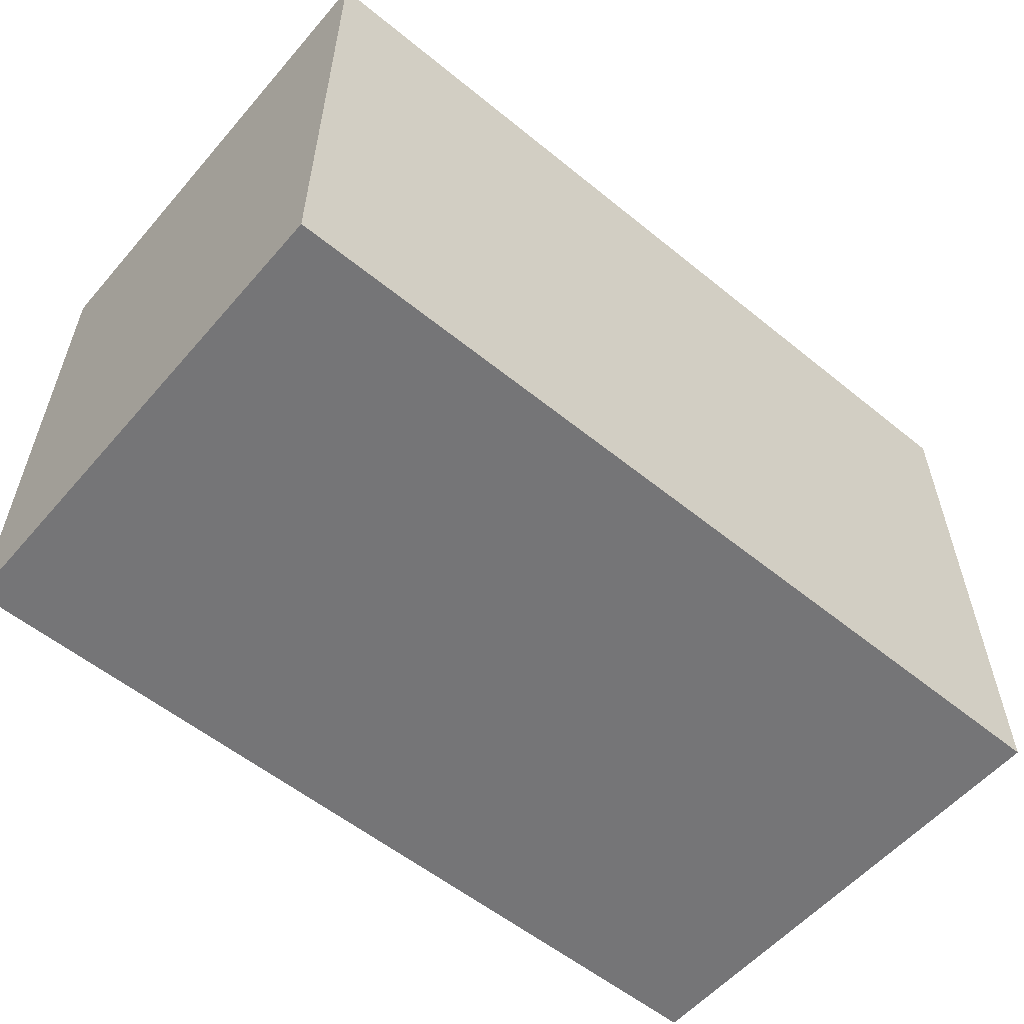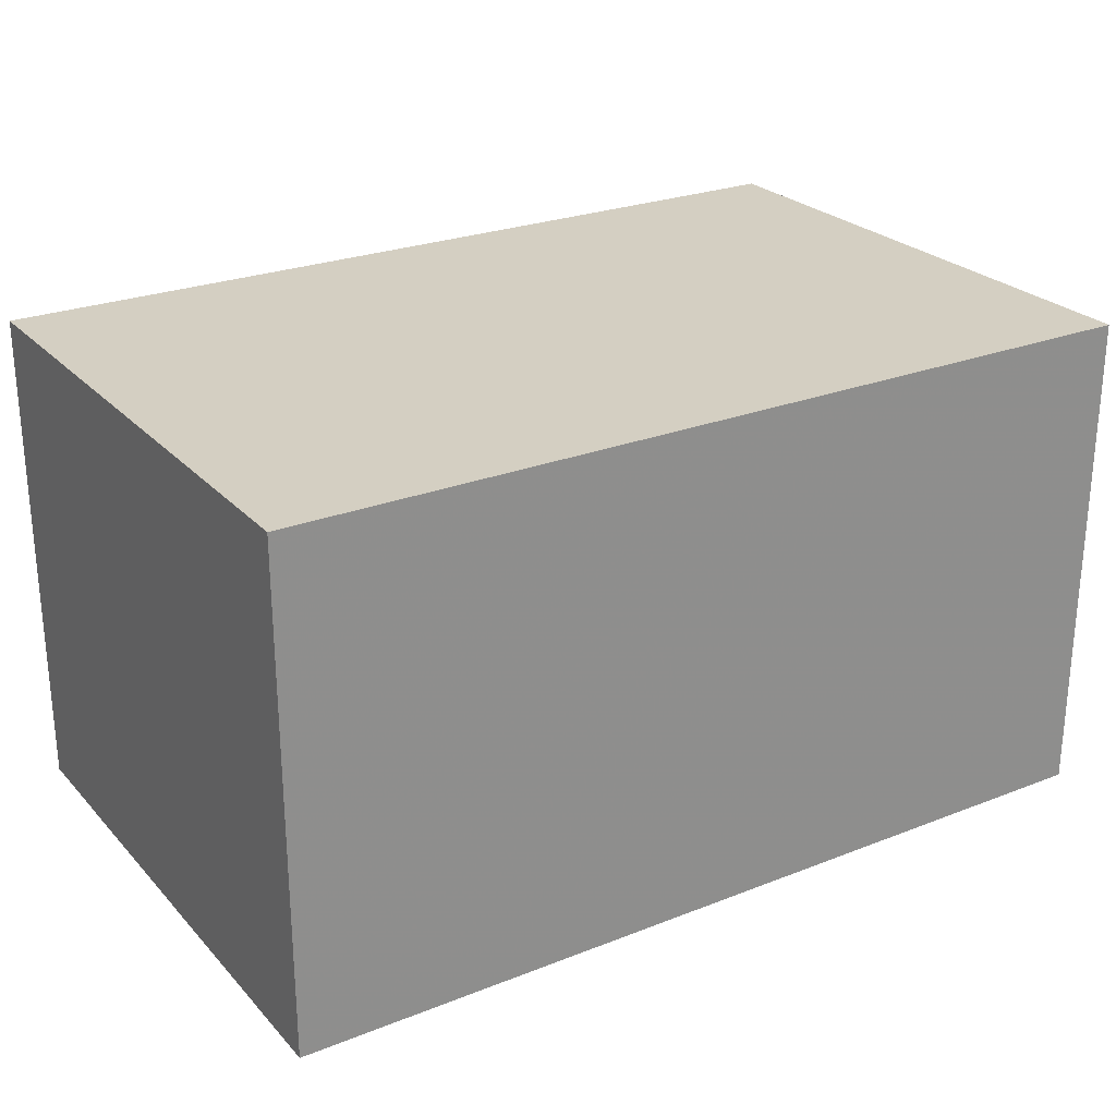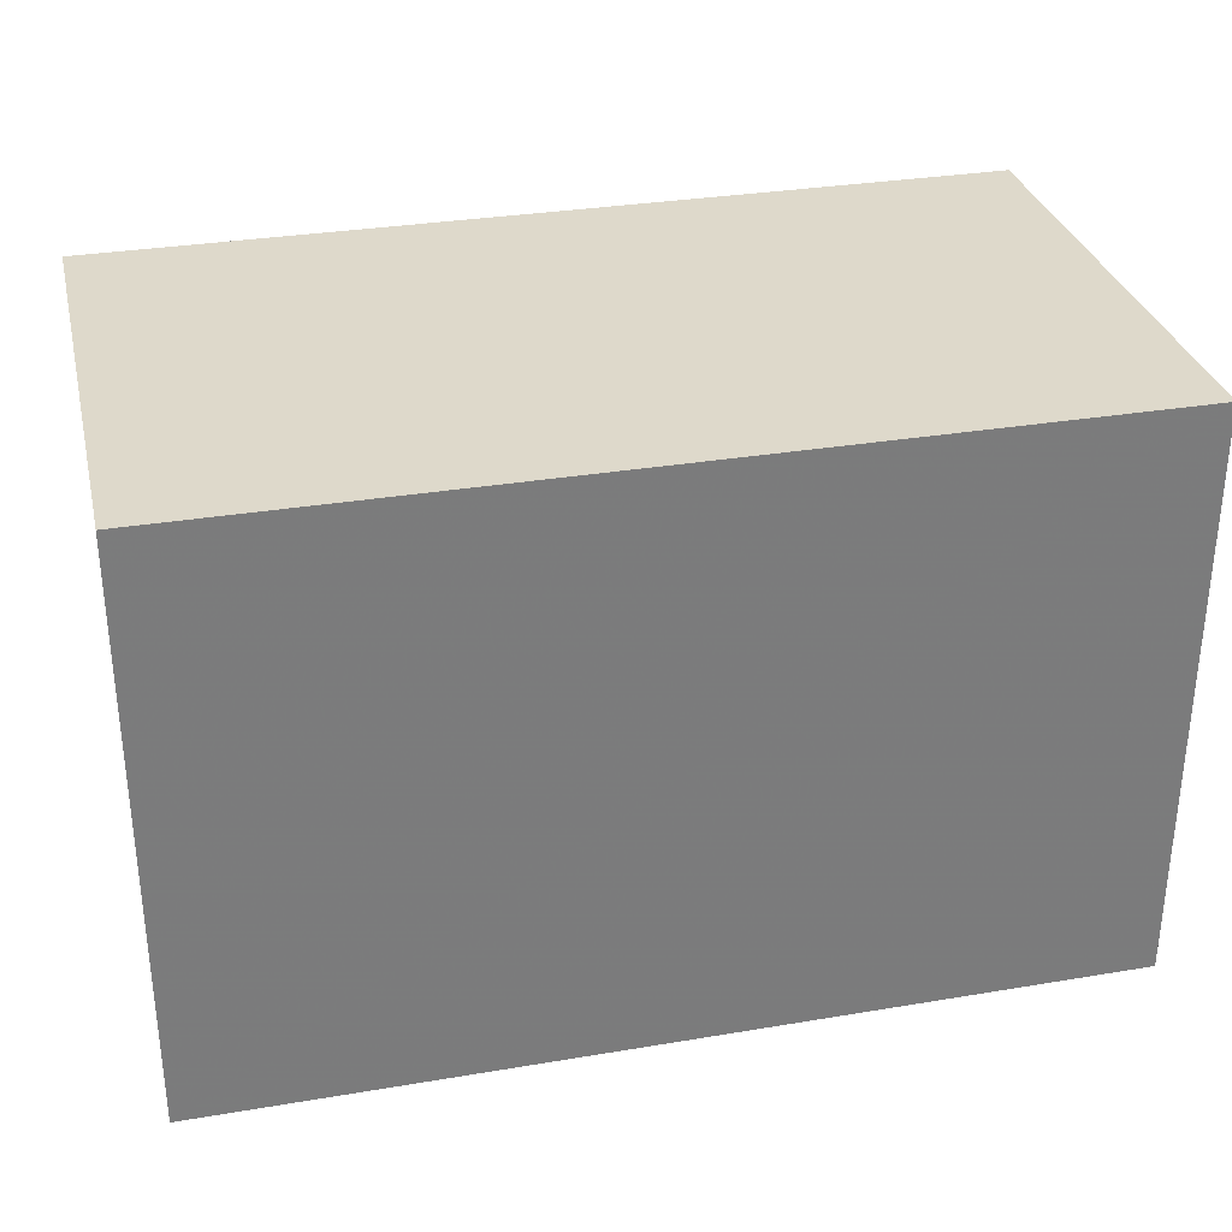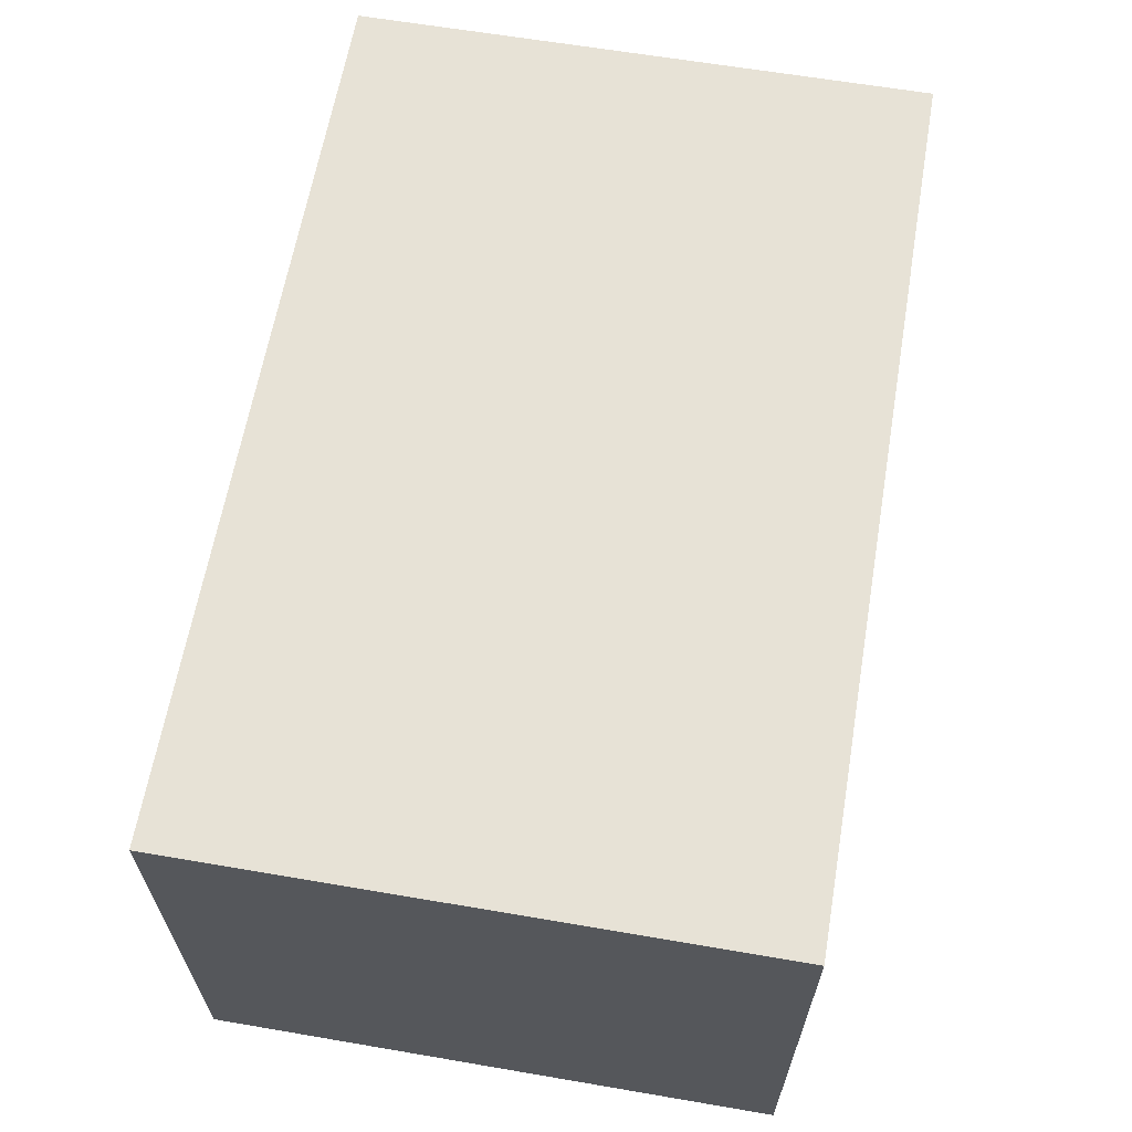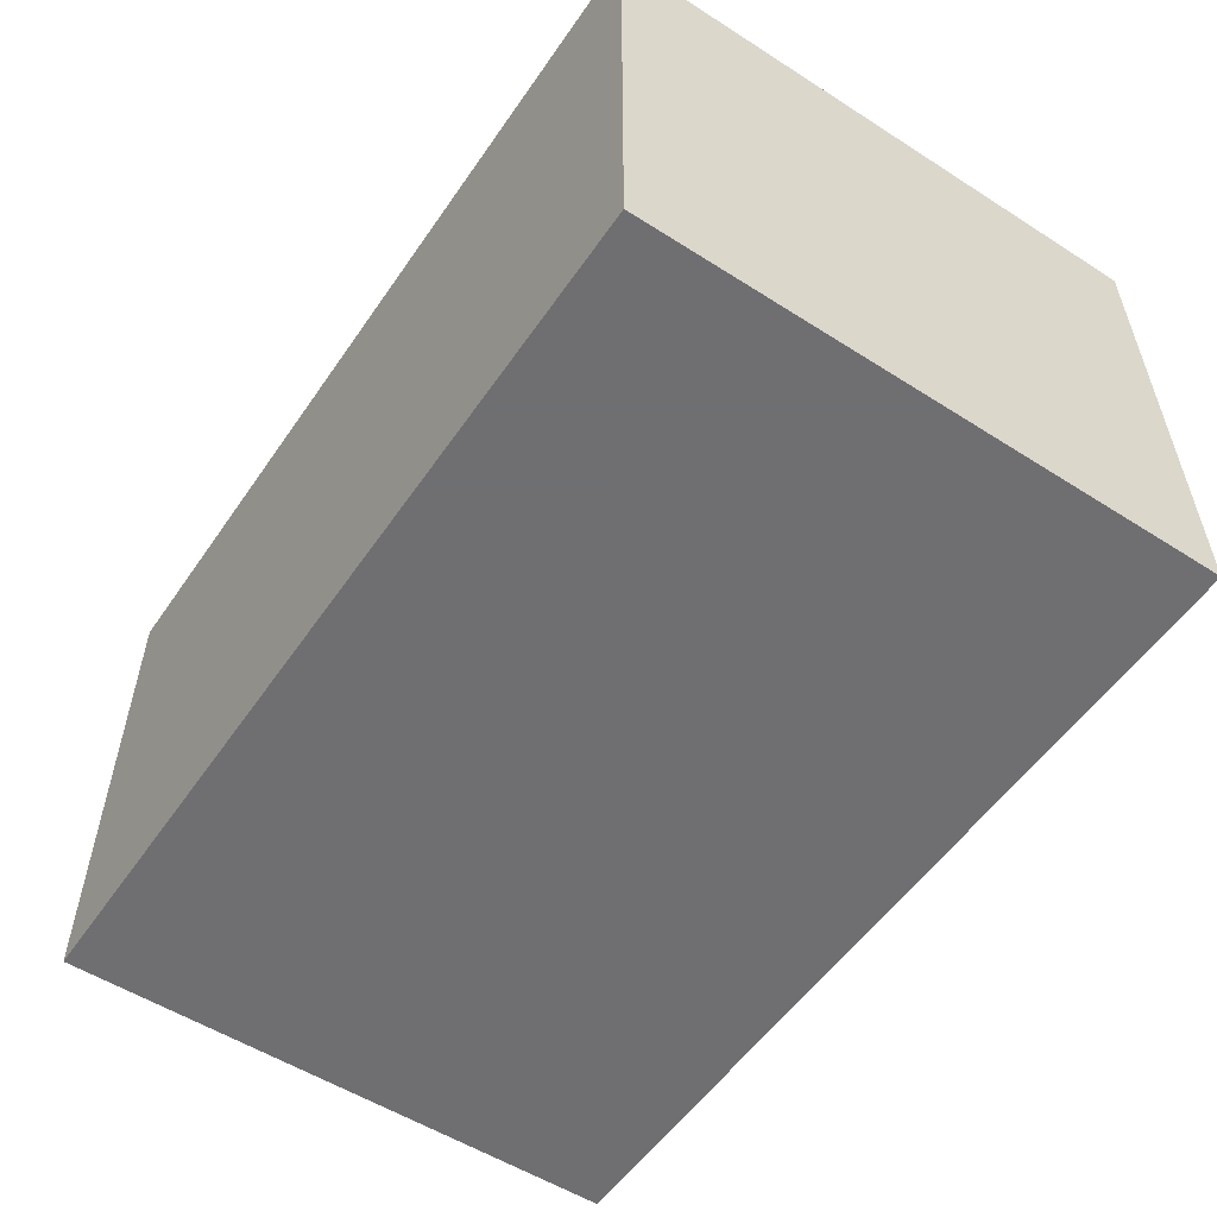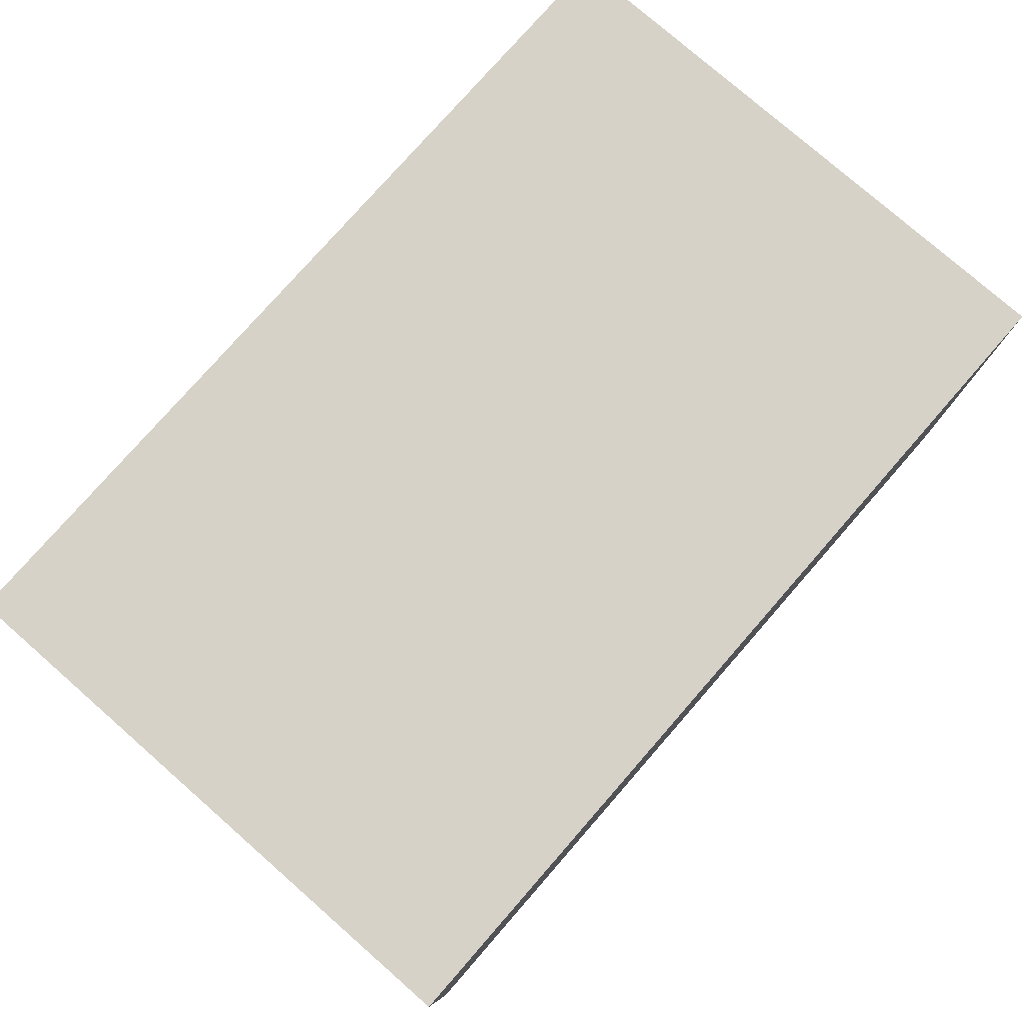
<metadata>
{"format":"obj","ext":"obj","renderer":"f3d","projection":"perspective","resolution":1024,"background":"white","views":[{"elev":-56.6,"azim":-40.3,"up":"+Y"},{"elev":25.5,"azim":-32.2,"up":"+Z"},{"elev":31.7,"azim":-13.3,"up":"+Y"},{"elev":63.0,"azim":-80.2,"up":"+Z"},{"elev":-54.7,"azim":56.0,"up":"+Z"},{"elev":78.0,"azim":-48.8,"up":"+Z"}]}
</metadata>
<code>
v -0.04034 -0.026 -0.02274
v -0.04034 -0.026 0.02274
v -0.04034 0.026 -0.02274
v -0.04034 0.026 0.02274
v 0.04034 -0.026 -0.02274
v 0.04034 -0.026 0.02274
v 0.04034 0.026 -0.02274
v 0.04034 0.026 0.02274
f 2 4 1
f 5 2 1
f 1 4 3
f 3 5 1
f 2 8 4
f 6 2 5
f 6 8 2
f 4 8 3
f 7 5 3
f 3 8 7
f 7 6 5
f 8 6 7

</code>
